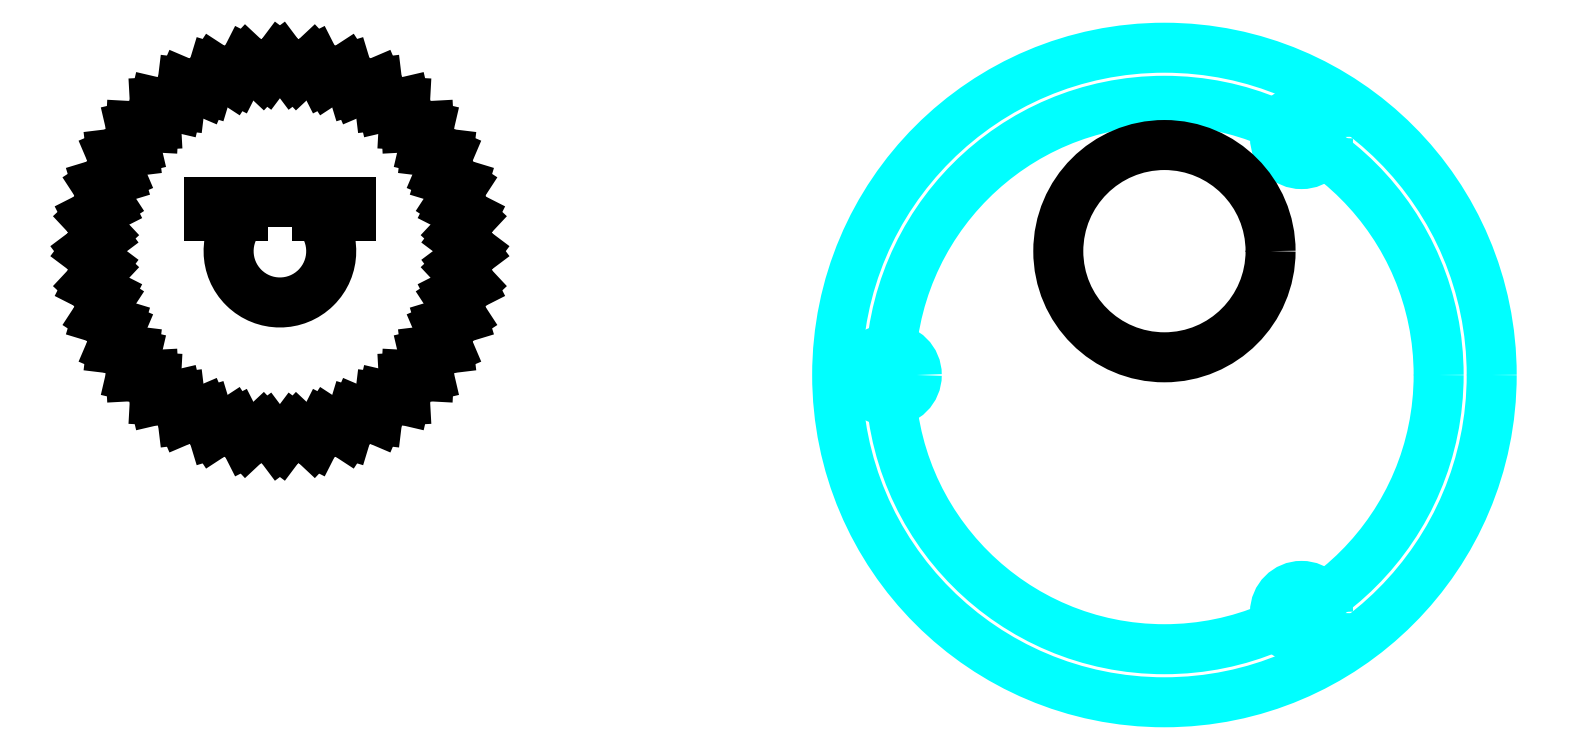
<metadata>
{"format":"dxf","ext":"dxf","renderer":"ezdxf+matplotlib","layout":"modelspace","background":"white","min_lineweight":24,"dpi":150}
</metadata>
<code>
0
SECTION
2
ENTITIES
0
INSERT
8
help
2
rb35
10
0
20
0
30
0
44
1
45
1
0
INSERT
8
0
2
rb35-big
10
0
20
0
30
0
0
LINE
8
0
10
-50.77
20
9.97
30
0
11
-50
21
11
31
0
0
LINE
8
0
10
-49.23
20
9.97
30
0
11
-50
21
11
31
0
0
LINE
8
0
10
-52.49
20
9.685
30
0
11
-51.91
21
10.83
31
0
0
LINE
8
0
10
-50.97
20
9.953
30
0
11
-51.91
21
10.83
31
0
0
LINE
8
0
10
-54.14
20
9.105
30
0
11
-53.76
21
10.34
31
0
0
LINE
8
0
10
-52.68
20
9.633
30
0
11
-53.76
21
10.34
31
0
0
LINE
8
0
10
-55.65
20
8.248
30
0
11
-55.5
21
9.526
31
0
0
LINE
8
0
10
-54.32
20
9.021
30
0
11
-55.5
21
9.526
31
0
0
LINE
8
0
10
-57
20
7.141
30
0
11
-57.07
21
8.426
31
0
0
LINE
8
0
10
-55.82
20
8.134
30
0
11
-57.07
21
8.426
31
0
0
LINE
8
0
10
-58.13
20
5.817
30
0
11
-58.43
21
7.071
31
0
0
LINE
8
0
10
-57.14
20
7
30
0
11
-58.43
21
7.071
31
0
0
LINE
8
0
10
-59.02
20
4.316
30
0
11
-59.53
21
5.5
31
0
0
LINE
8
0
10
-58.25
20
5.654
30
0
11
-59.53
21
5.5
31
0
0
LINE
8
0
10
-59.63
20
2.684
30
0
11
-60.34
21
3.762
31
0
0
LINE
8
0
10
-59.1
20
4.136
30
0
11
-60.34
21
3.762
31
0
0
LINE
8
0
10
-59.95
20
0.9706
30
0
11
-60.83
21
1.91
31
0
0
LINE
8
0
10
-59.68
20
2.492
30
0
11
-60.83
21
1.91
31
0
0
LINE
8
0
10
-59.97
20
-0.7724
30
0
11
-61
21
1.3e-15
31
0
0
LINE
8
0
10
-59.97
20
0.7724
30
0
11
-61
21
1.3e-15
31
0
0
LINE
8
0
10
-59.68
20
-2.492
30
0
11
-60.83
21
-1.91
31
0
0
LINE
8
0
10
-59.95
20
-0.9706
30
0
11
-60.83
21
-1.91
31
0
0
LINE
8
0
10
-59.1
20
-4.136
30
0
11
-60.34
21
-3.762
31
0
0
LINE
8
0
10
-59.63
20
-2.684
30
0
11
-60.34
21
-3.762
31
0
0
LINE
8
0
10
-58.25
20
-5.654
30
0
11
-59.53
21
-5.5
31
0
0
LINE
8
0
10
-59.02
20
-4.316
30
0
11
-59.53
21
-5.5
31
0
0
LINE
8
0
10
-57.14
20
-7
30
0
11
-58.43
21
-7.071
31
0
0
LINE
8
0
10
-58.13
20
-5.817
30
0
11
-58.43
21
-7.071
31
0
0
LINE
8
0
10
-55.82
20
-8.134
30
0
11
-57.07
21
-8.426
31
0
0
LINE
8
0
10
-57
20
-7.141
30
0
11
-57.07
21
-8.426
31
0
0
LINE
8
0
10
-54.32
20
-9.021
30
0
11
-55.5
21
-9.526
31
0
0
LINE
8
0
10
-55.65
20
-8.248
30
0
11
-55.5
21
-9.526
31
0
0
LINE
8
0
10
-52.68
20
-9.633
30
0
11
-53.76
21
-10.34
31
0
0
LINE
8
0
10
-54.14
20
-9.105
30
0
11
-53.76
21
-10.34
31
0
0
LINE
8
0
10
-50.97
20
-9.953
30
0
11
-51.91
21
-10.83
31
0
0
LINE
8
0
10
-52.49
20
-9.685
30
0
11
-51.91
21
-10.83
31
0
0
LINE
8
0
10
-49.23
20
-9.97
30
0
11
-50
21
-11
31
0
0
LINE
8
0
10
-50.77
20
-9.97
30
0
11
-50
21
-11
31
0
0
LINE
8
0
10
-47.51
20
-9.685
30
0
11
-48.09
21
-10.83
31
0
0
LINE
8
0
10
-49.03
20
-9.953
30
0
11
-48.09
21
-10.83
31
0
0
LINE
8
0
10
-45.86
20
-9.105
30
0
11
-46.24
21
-10.34
31
0
0
LINE
8
0
10
-47.32
20
-9.633
30
0
11
-46.24
21
-10.34
31
0
0
LINE
8
0
10
-44.35
20
-8.248
30
0
11
-44.5
21
-9.526
31
0
0
LINE
8
0
10
-45.68
20
-9.021
30
0
11
-44.5
21
-9.526
31
0
0
LINE
8
0
10
-43
20
-7.141
30
0
11
-42.93
21
-8.426
31
0
0
LINE
8
0
10
-44.18
20
-8.134
30
0
11
-42.93
21
-8.426
31
0
0
LINE
8
0
10
-41.87
20
-5.817
30
0
11
-41.57
21
-7.071
31
0
0
LINE
8
0
10
-42.86
20
-7
30
0
11
-41.57
21
-7.071
31
0
0
LINE
8
0
10
-40.98
20
-4.316
30
0
11
-40.47
21
-5.5
31
0
0
LINE
8
0
10
-41.75
20
-5.654
30
0
11
-40.47
21
-5.5
31
0
0
LINE
8
0
10
-40.37
20
-2.684
30
0
11
-39.66
21
-3.762
31
0
0
LINE
8
0
10
-40.9
20
-4.136
30
0
11
-39.66
21
-3.762
31
0
0
LINE
8
0
10
-40.05
20
-0.9706
30
0
11
-39.17
21
-1.91
31
0
0
LINE
8
0
10
-40.32
20
-2.492
30
0
11
-39.17
21
-1.91
31
0
0
LINE
8
0
10
-40.03
20
0.7724
30
0
11
-39
21
-2.7e-15
31
0
0
LINE
8
0
10
-40.03
20
-0.7724
30
0
11
-39
21
-2.7e-15
31
0
0
LINE
8
0
10
-40.32
20
2.492
30
0
11
-39.17
21
1.91
31
0
0
LINE
8
0
10
-40.05
20
0.9706
30
0
11
-39.17
21
1.91
31
0
0
LINE
8
0
10
-40.9
20
4.136
30
0
11
-39.66
21
3.762
31
0
0
LINE
8
0
10
-40.37
20
2.684
30
0
11
-39.66
21
3.762
31
0
0
LINE
8
0
10
-41.75
20
5.654
30
0
11
-40.47
21
5.5
31
0
0
LINE
8
0
10
-40.98
20
4.316
30
0
11
-40.47
21
5.5
31
0
0
LINE
8
0
10
-42.86
20
7
30
0
11
-41.57
21
7.071
31
0
0
LINE
8
0
10
-41.87
20
5.817
30
0
11
-41.57
21
7.071
31
0
0
LINE
8
0
10
-44.18
20
8.134
30
0
11
-42.93
21
8.426
31
0
0
LINE
8
0
10
-43
20
7.141
30
0
11
-42.93
21
8.426
31
0
0
LINE
8
0
10
-45.68
20
9.021
30
0
11
-44.5
21
9.526
31
0
0
LINE
8
0
10
-44.35
20
8.248
30
0
11
-44.5
21
9.526
31
0
0
LINE
8
0
10
-47.32
20
9.633
30
0
11
-46.24
21
10.34
31
0
0
LINE
8
0
10
-45.86
20
9.105
30
0
11
-46.24
21
10.34
31
0
0
LINE
8
0
10
-49.03
20
9.953
30
0
11
-48.09
21
10.83
31
0
0
LINE
8
0
10
-47.51
20
9.685
30
0
11
-48.09
21
10.83
31
0
0
ARC
8
0
10
-50
20
0
30
0
40
10
50
94.43
51
95.57
0
ARC
8
0
10
-50
20
0
30
0
40
10
50
104.4
51
105.6
0
ARC
8
0
10
-50
20
0
30
0
40
10
50
114.4
51
115.6
0
ARC
8
0
10
-50
20
0
30
0
40
10
50
124.4
51
125.6
0
ARC
8
0
10
-50
20
0
30
0
40
10
50
134.4
51
135.6
0
ARC
8
0
10
-50
20
0
30
0
40
10
50
144.4
51
145.6
0
ARC
8
0
10
-50
20
0
30
0
40
10
50
154.4
51
155.6
0
ARC
8
0
10
-50
20
0
30
0
40
10
50
164.4
51
165.6
0
ARC
8
0
10
-50
20
0
30
0
40
10
50
174.4
51
175.6
0
ARC
8
0
10
-50
20
0
30
0
40
10
50
184.4
51
185.6
0
ARC
8
0
10
-50
20
0
30
0
40
10
50
194.4
51
195.6
0
ARC
8
0
10
-50
20
0
30
0
40
10
50
204.4
51
205.6
0
ARC
8
0
10
-50
20
0
30
0
40
10
50
214.4
51
215.6
0
ARC
8
0
10
-50
20
0
30
0
40
10
50
224.4
51
225.6
0
ARC
8
0
10
-50
20
0
30
0
40
10
50
234.4
51
235.6
0
ARC
8
0
10
-50
20
0
30
0
40
10
50
244.4
51
245.6
0
ARC
8
0
10
-50
20
0
30
0
40
10
50
254.4
51
255.6
0
ARC
8
0
10
-50
20
0
30
0
40
10
50
84.43
51
85.57
0
ARC
8
0
10
-50
20
0
30
0
40
10
50
74.43
51
75.57
0
ARC
8
0
10
-50
20
0
30
0
40
10
50
64.43
51
65.57
0
ARC
8
0
10
-50
20
0
30
0
40
10
50
54.43
51
55.57
0
ARC
8
0
10
-50
20
0
30
0
40
10
50
44.43
51
45.57
0
ARC
8
0
10
-50
20
0
30
0
40
10
50
34.43
51
35.57
0
ARC
8
0
10
-50
20
0
30
0
40
10
50
24.43
51
25.57
0
ARC
8
0
10
-50
20
0
30
0
40
10
50
14.43
51
15.57
0
ARC
8
0
10
-50
20
0
30
0
40
10
50
4.43
51
5.57
0
ARC
8
0
10
-50
20
0
30
0
40
10
50
354.4
51
355.6
0
ARC
8
0
10
-50
20
0
30
0
40
10
50
344.4
51
345.6
0
ARC
8
0
10
-50
20
0
30
0
40
10
50
334.4
51
335.6
0
ARC
8
0
10
-50
20
0
30
0
40
10
50
324.4
51
325.6
0
ARC
8
0
10
-50
20
0
30
0
40
10
50
314.4
51
315.6
0
ARC
8
0
10
-50
20
0
30
0
40
10
50
304.4
51
305.6
0
ARC
8
0
10
-50
20
0
30
0
40
10
50
294.4
51
295.6
0
ARC
8
0
10
-50
20
0
30
0
40
10
50
284.4
51
285.6
0
ARC
8
0
10
-50
20
0
30
0
40
10
50
264.4
51
265.6
0
ARC
8
0
10
-50
20
0
30
0
40
10
50
274.4
51
275.6
0
ARC
8
0
10
-50
20
0
30
0
40
2.9
50
136.4
51
43.6
0
LINE
8
0
10
-54
20
2
30
0
11
-52.1
21
2
31
0
0
LINE
8
0
10
-47.9
20
2
30
0
11
-46
21
2
31
0
0
LINE
8
0
10
-46
20
2.8
30
0
11
-46
21
2
31
0
0
LINE
8
0
10
-54
20
2.8
30
0
11
-46
21
2.8
31
0
0
LINE
8
0
10
-54
20
2.8
30
0
11
-54
21
2
31
0
0
ENDSEC
0
EOF

</code>
